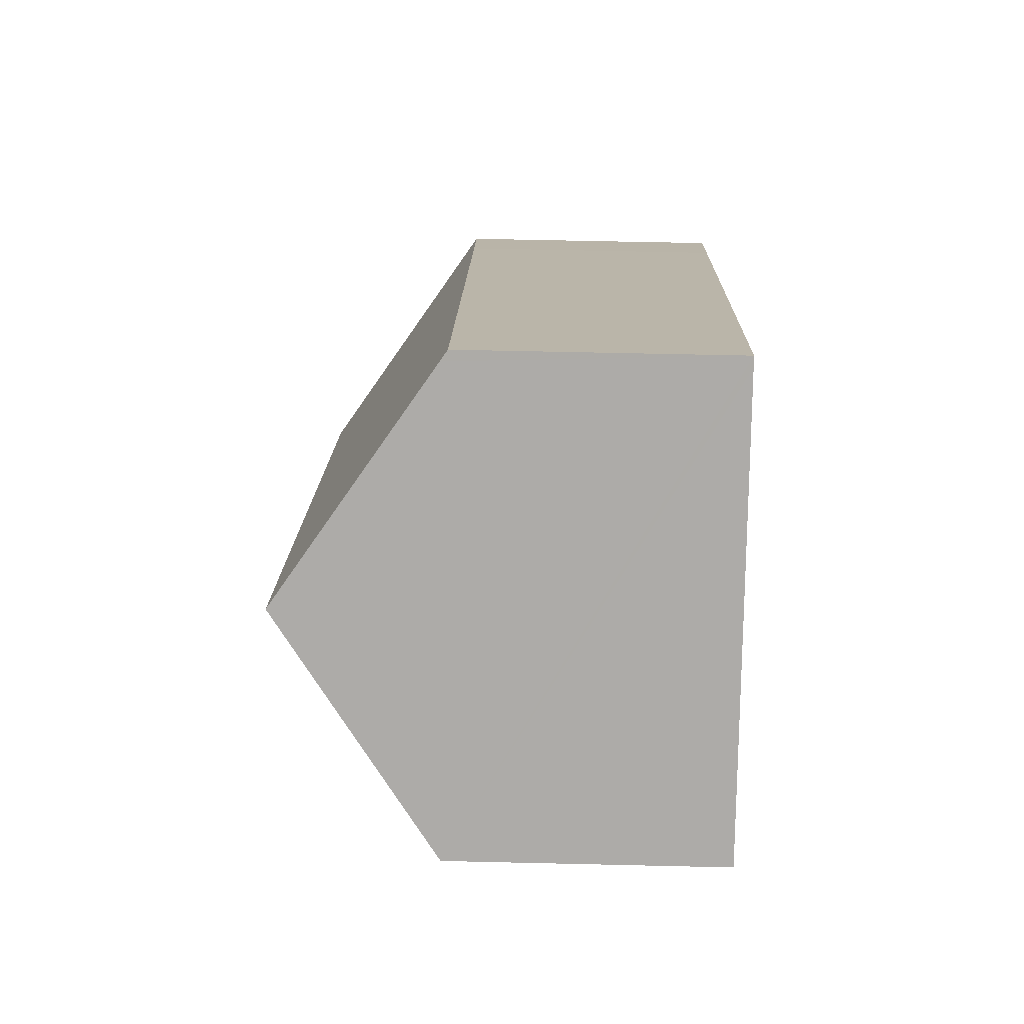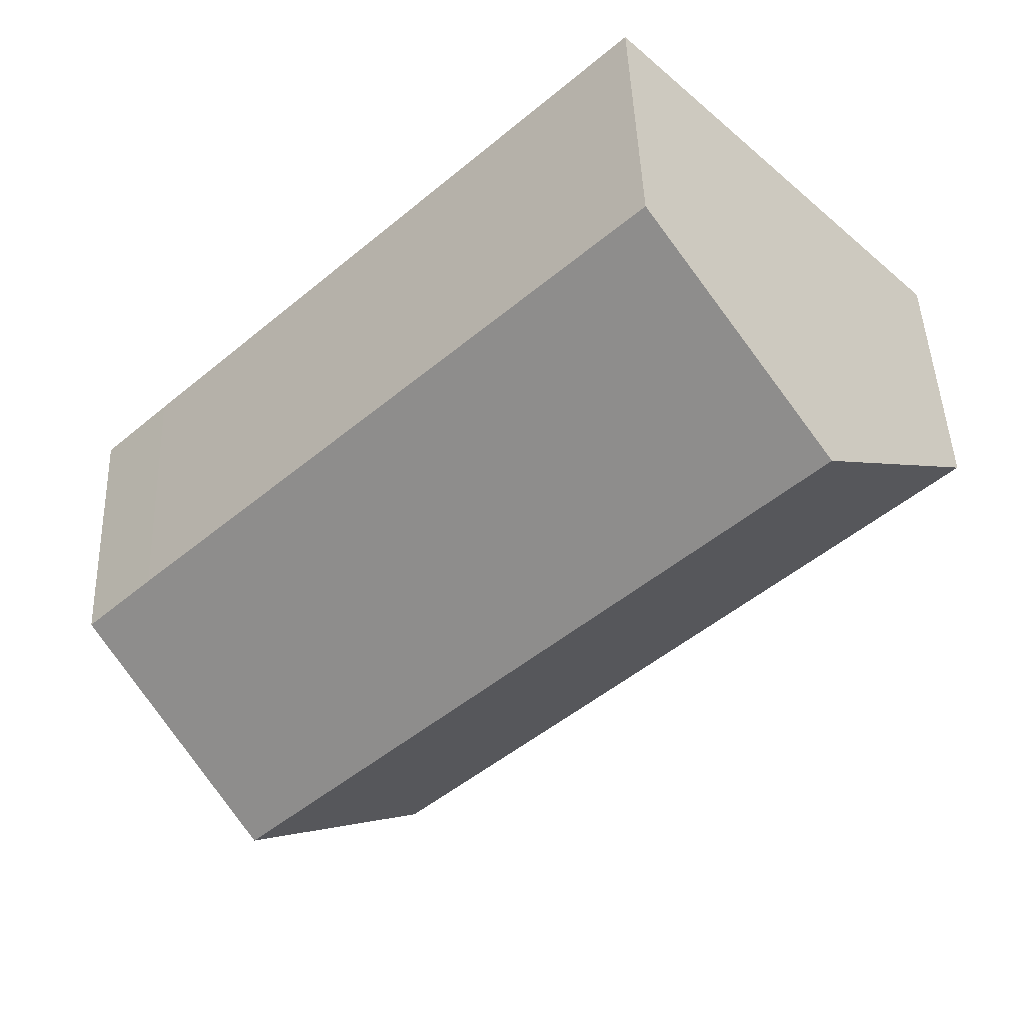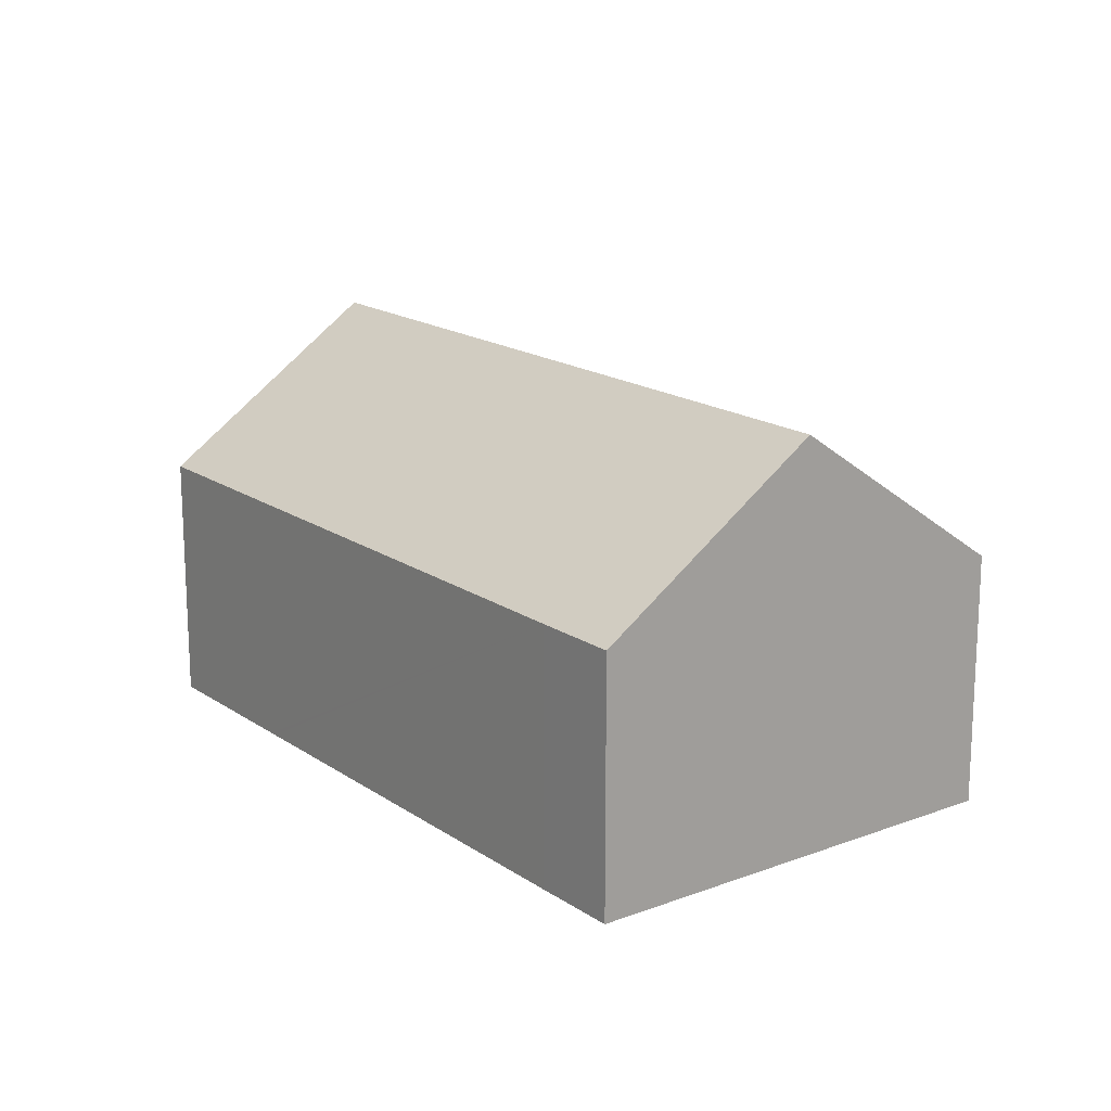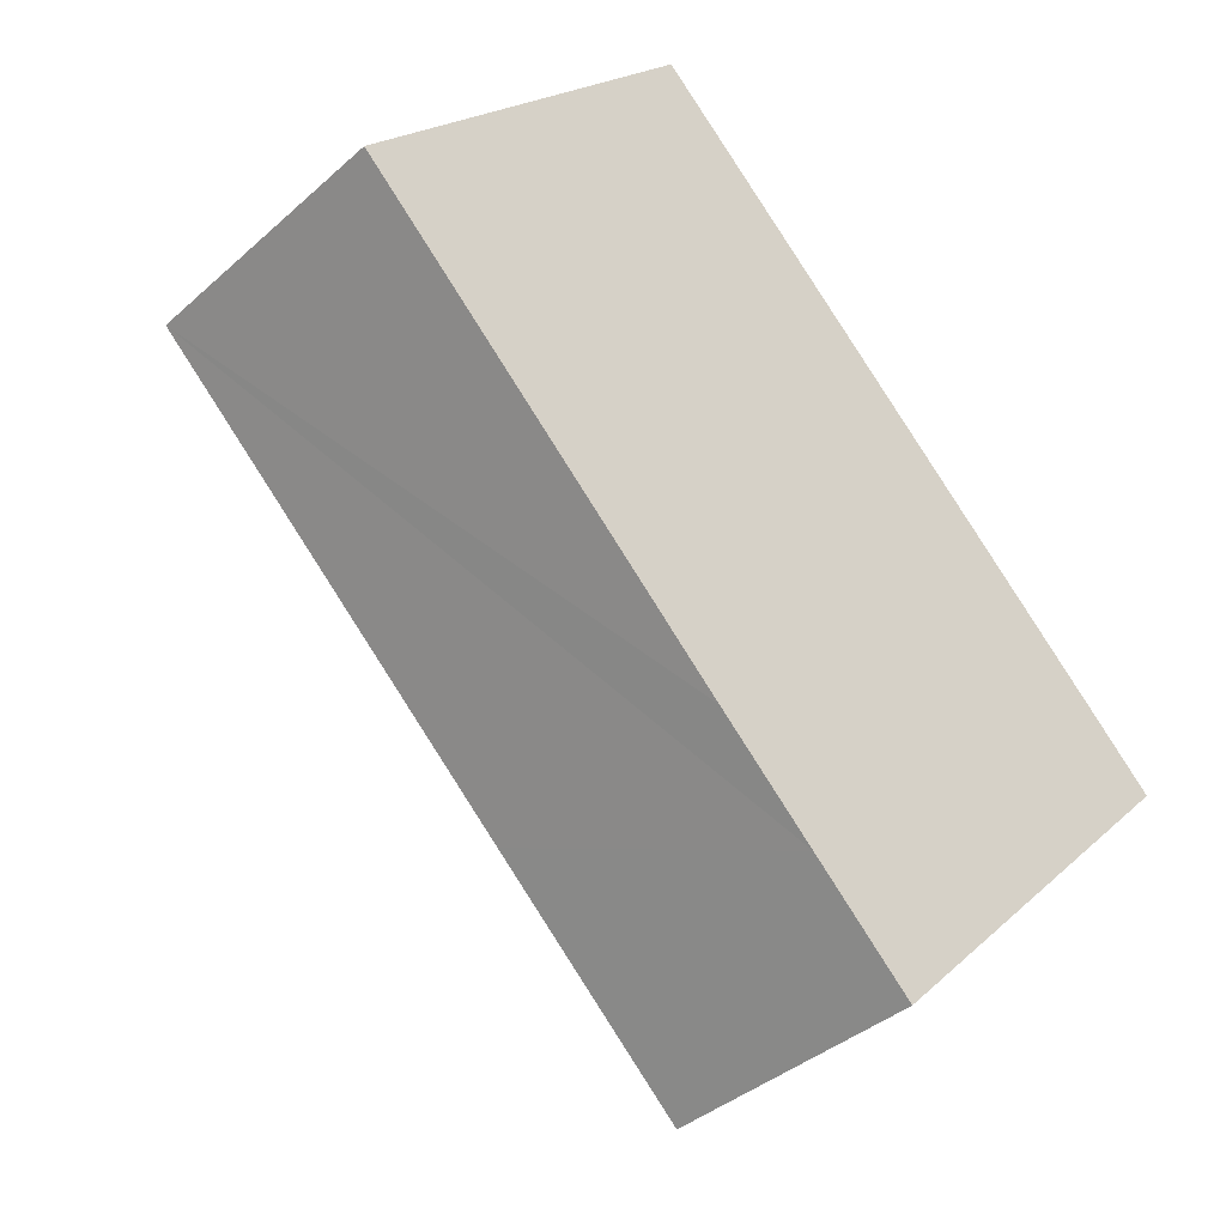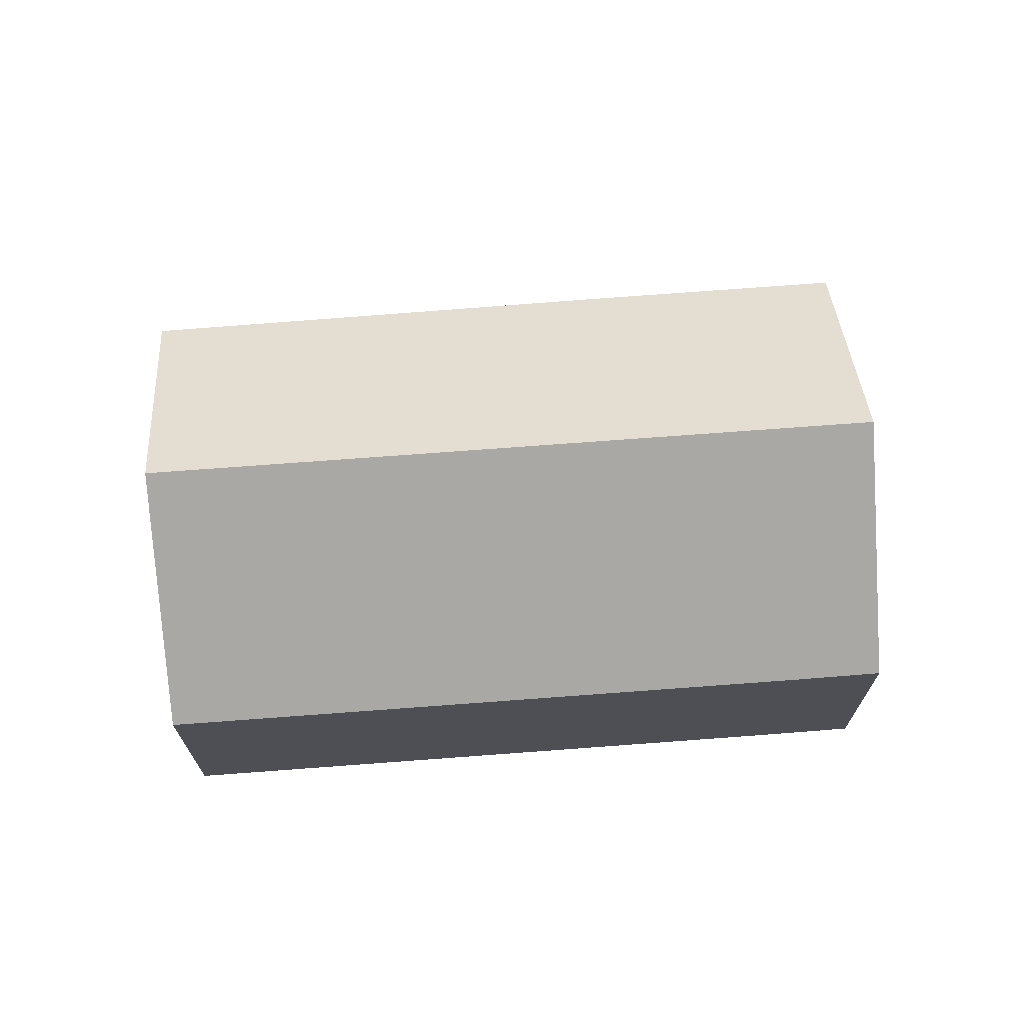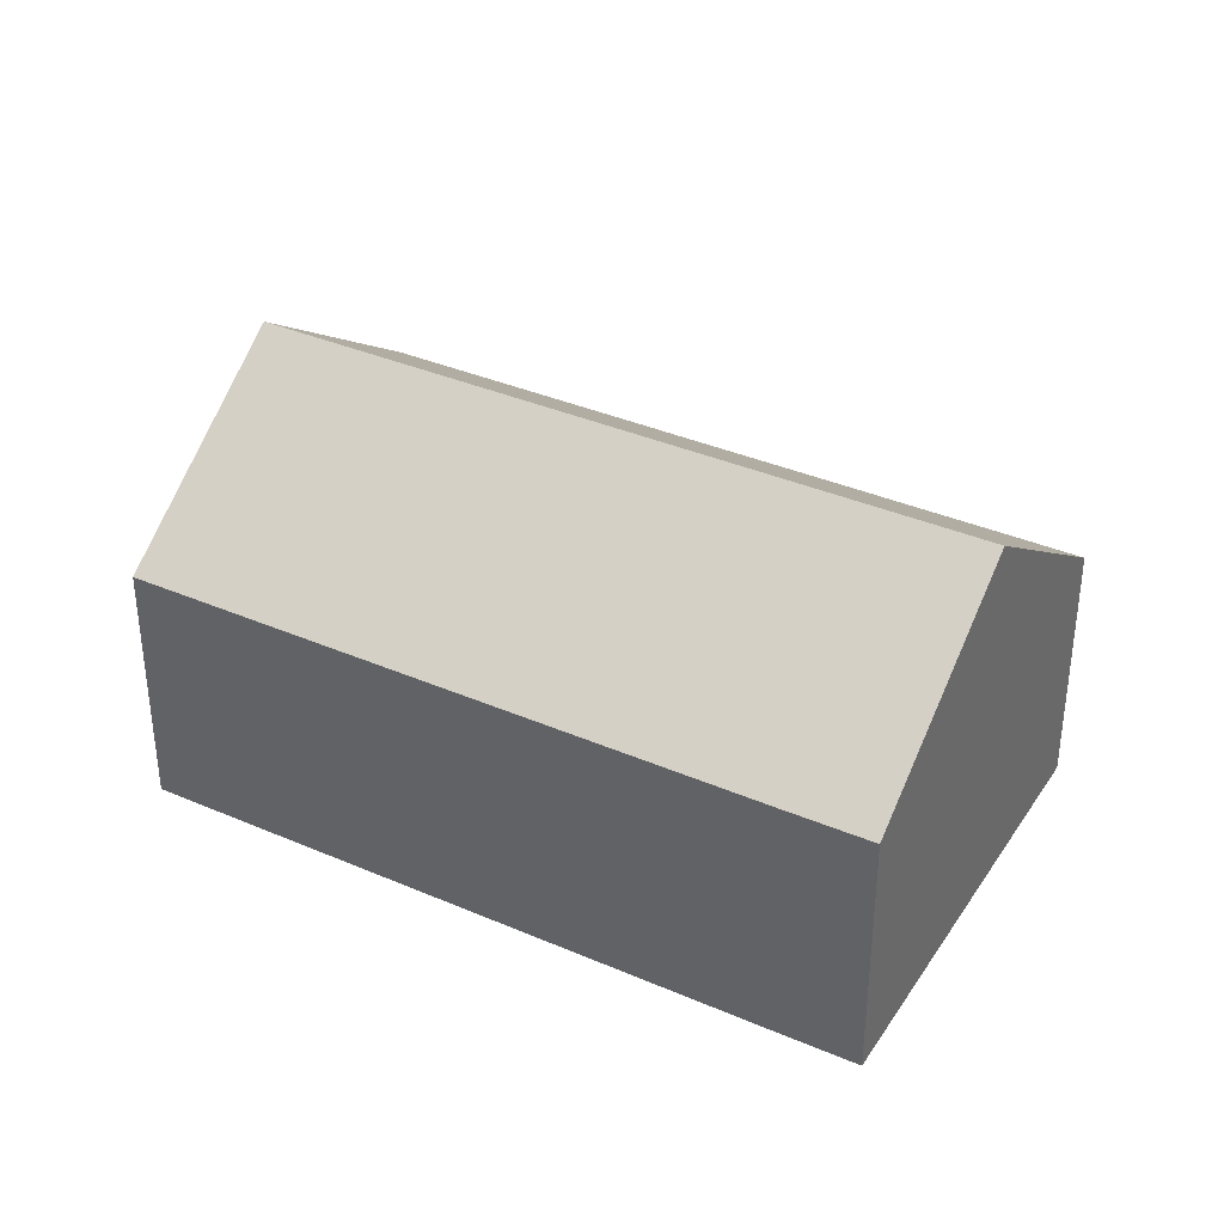
<metadata>
{"format":"obj","ext":"obj","renderer":"f3d","projection":"perspective","resolution":1024,"background":"white","views":[{"elev":57.2,"azim":-88.6,"up":"+Z"},{"elev":45.4,"azim":177.9,"up":"+Z"},{"elev":17.2,"azim":96.9,"up":"+Y"},{"elev":-38.0,"azim":-41.6,"up":"+Z"},{"elev":71.1,"azim":39.5,"up":"+Y"},{"elev":36.6,"azim":73.1,"up":"+Y"}]}
</metadata>
<code>
v  5.946 15.55 6.186
v  13.37 9.656 -13.04
v  0 9.761 5.977e-16
v  26.57 15.55 -13.6
v  16.84 9.65 -16.38
v  20.48 9.643 -19.89
v  11.69 9.96 12.16
v  11.95 9.702 12.44
v  16.84 9.699 7.754
v  17.01 9.699 7.589
v  30.16 9.692 -5.009
v  32.59 9.702 -7.361
v  11.95 -7.614e-16 12.44
v  11.69 -7.445e-16 12.16
v  5.946 -3.788e-16 6.186
v  0 0 0
v  16.84 -4.748e-16 7.754
v  17.01 -4.647e-16 7.589
v  30.16 3.067e-16 -5.009
v  32.59 4.507e-16 -7.361
v  26.57 8.325e-16 -13.6
v  20.48 1.218e-15 -19.89
v  16.84 1.003e-15 -16.38
v  13.37 7.983e-16 -13.04
g defaultobject
f 1 2 3
f 2 1 4
f 2 4 5
f 5 4 6
f 7 4 1
f 4 7 8
f 4 8 9
f 4 9 10
f 4 10 11
f 4 11 12
f 7 13 8
f 13 7 1
f 13 1 3
f 13 3 14
f 14 3 15
f 15 3 16
f 13 9 8
f 9 13 10
f 10 13 11
f 11 13 17
f 11 17 18
f 11 18 19
f 11 19 12
f 12 19 20
f 20 4 12
f 4 20 6
f 6 20 21
f 6 21 22
f 22 5 6
f 5 22 2
f 2 22 23
f 2 23 3
f 3 23 24
f 3 24 16
f 21 23 22
f 23 21 20
f 23 20 24
f 24 20 19
f 24 19 16
f 16 19 18
f 16 18 17
f 16 17 15
f 15 17 14
f 14 17 13

</code>
